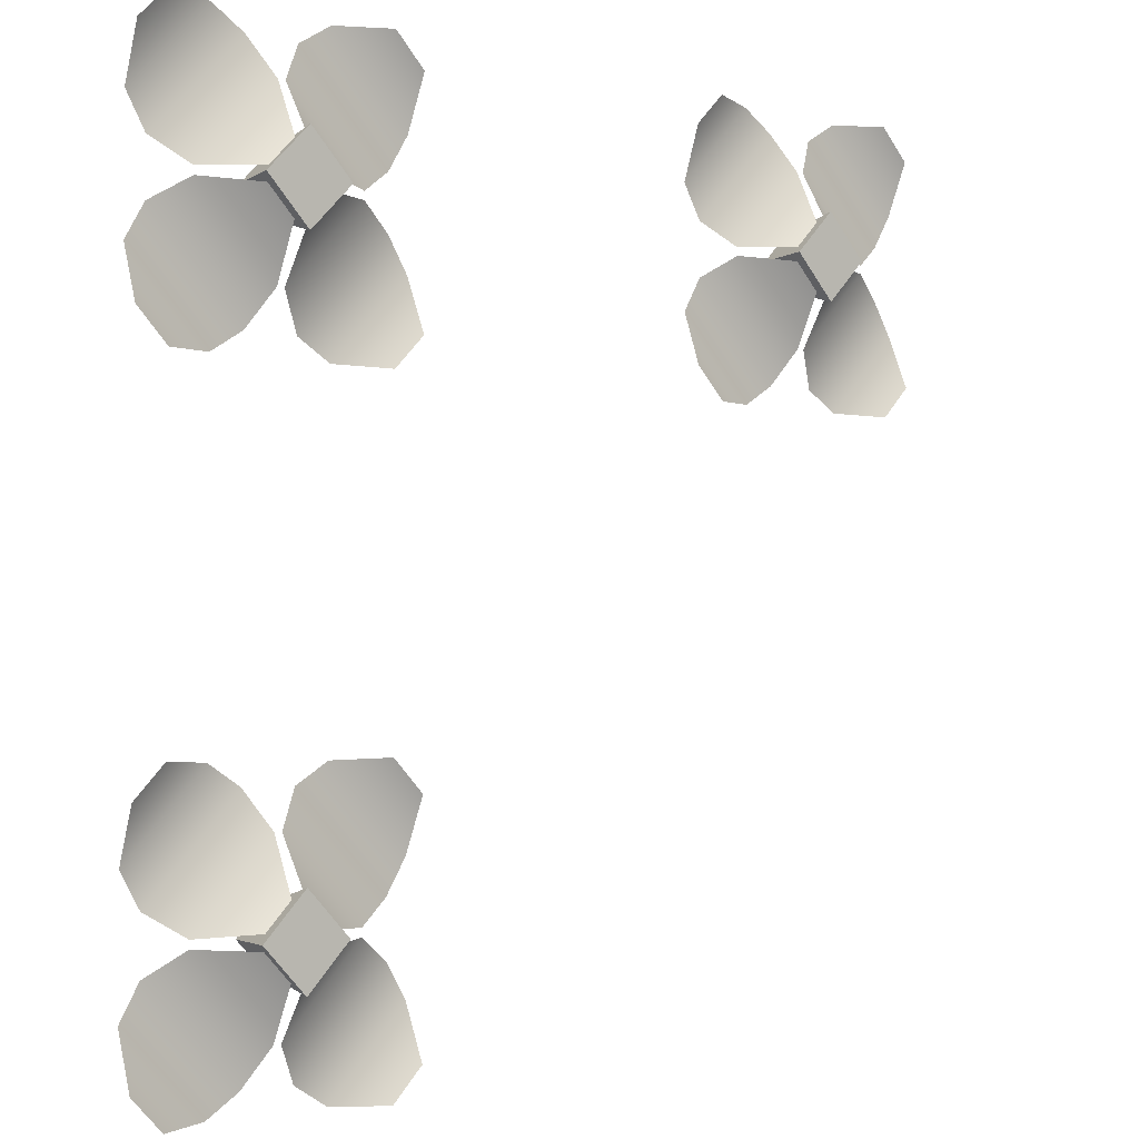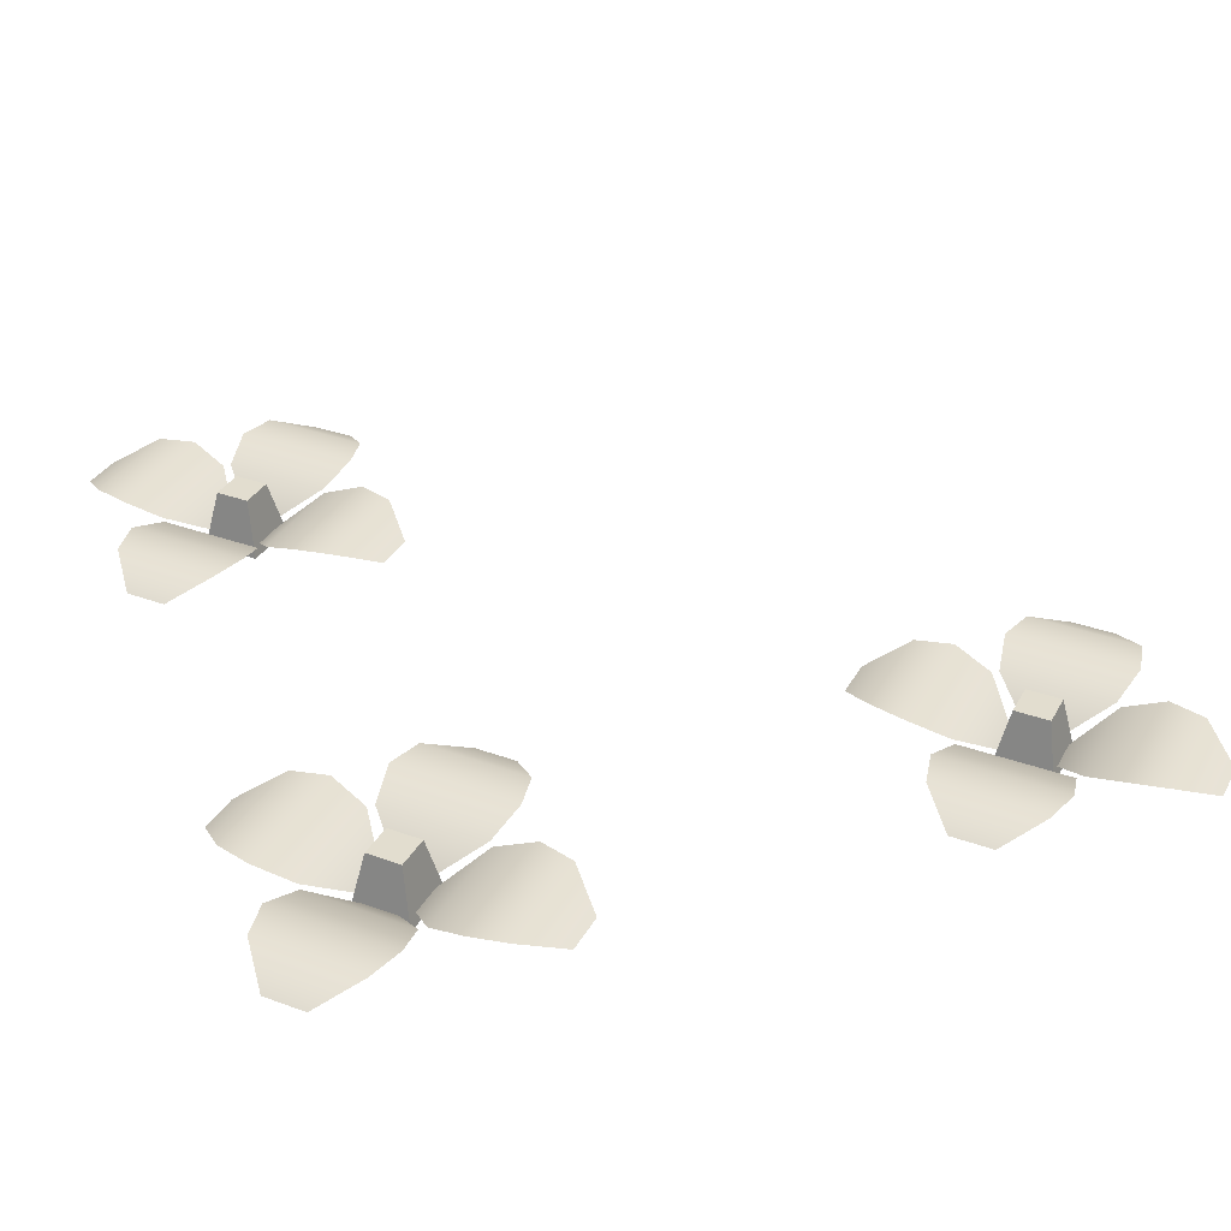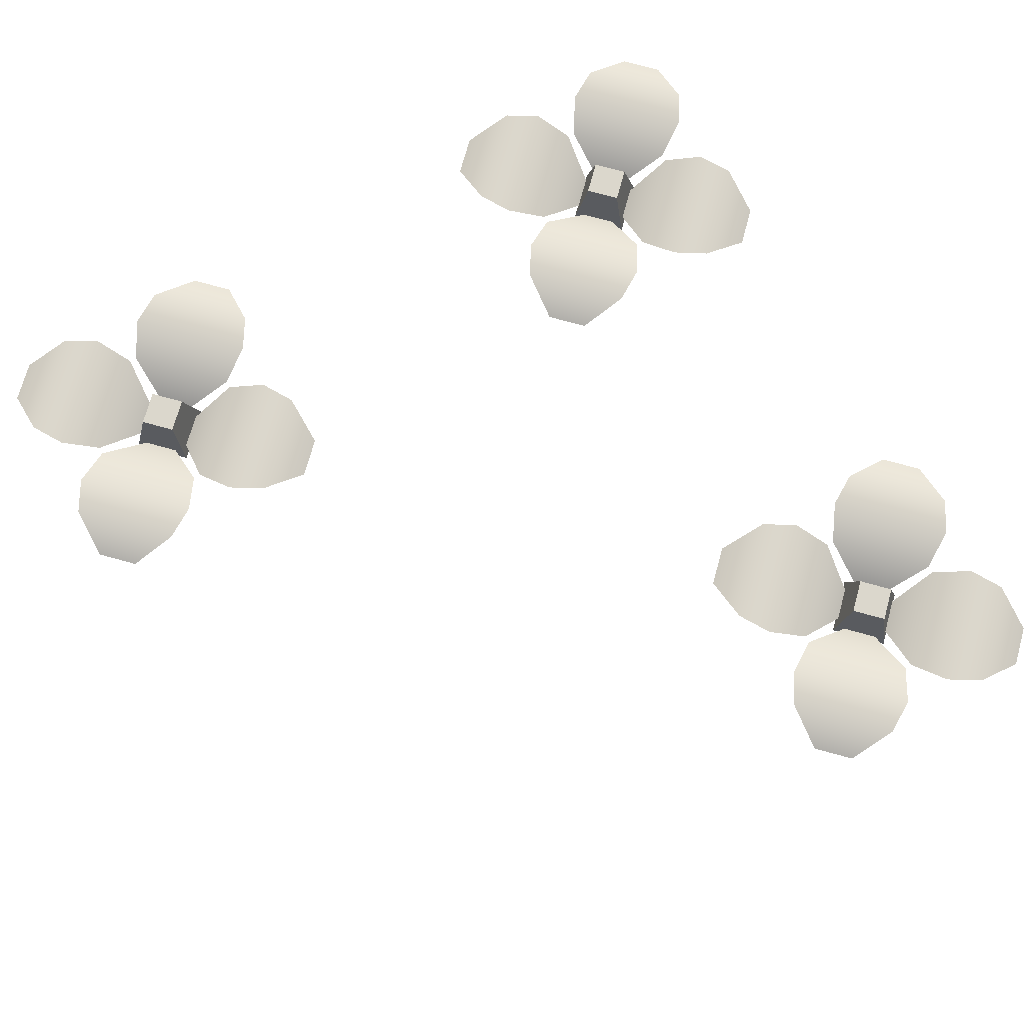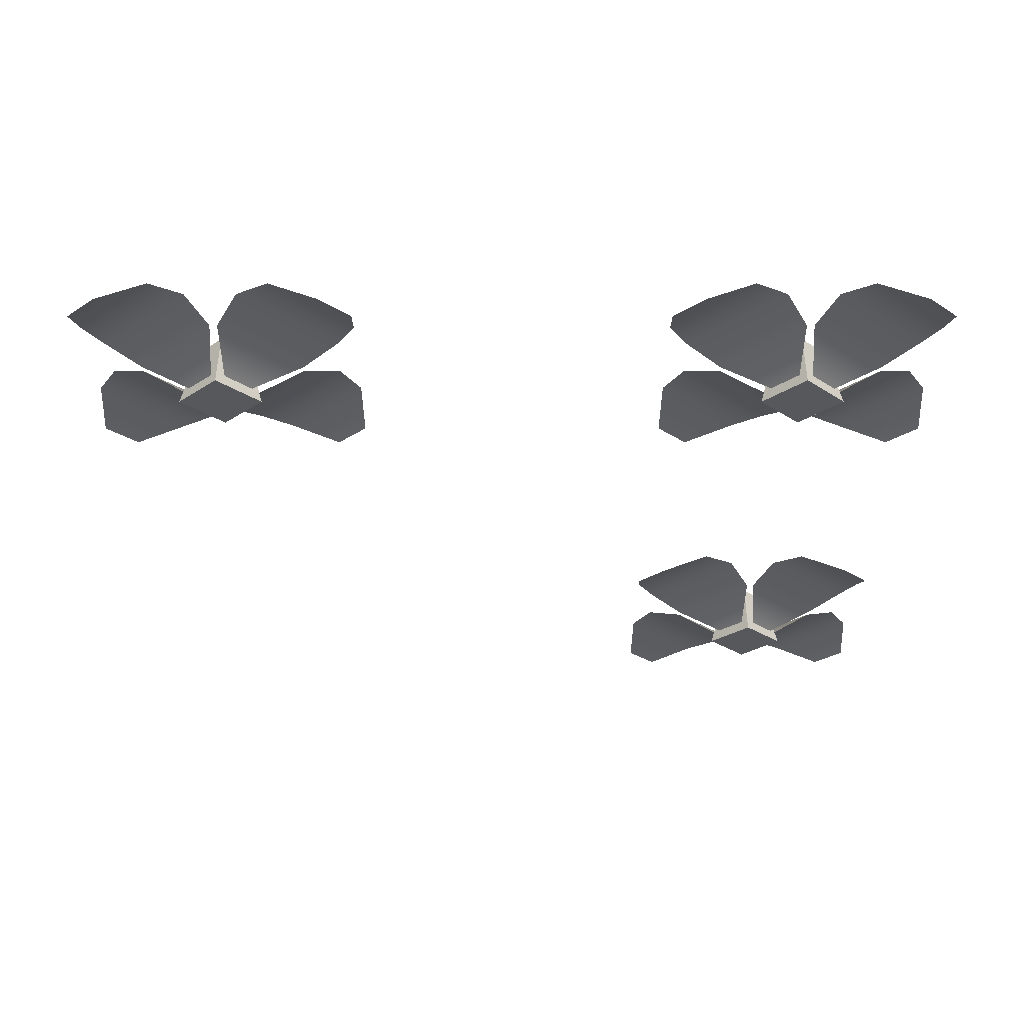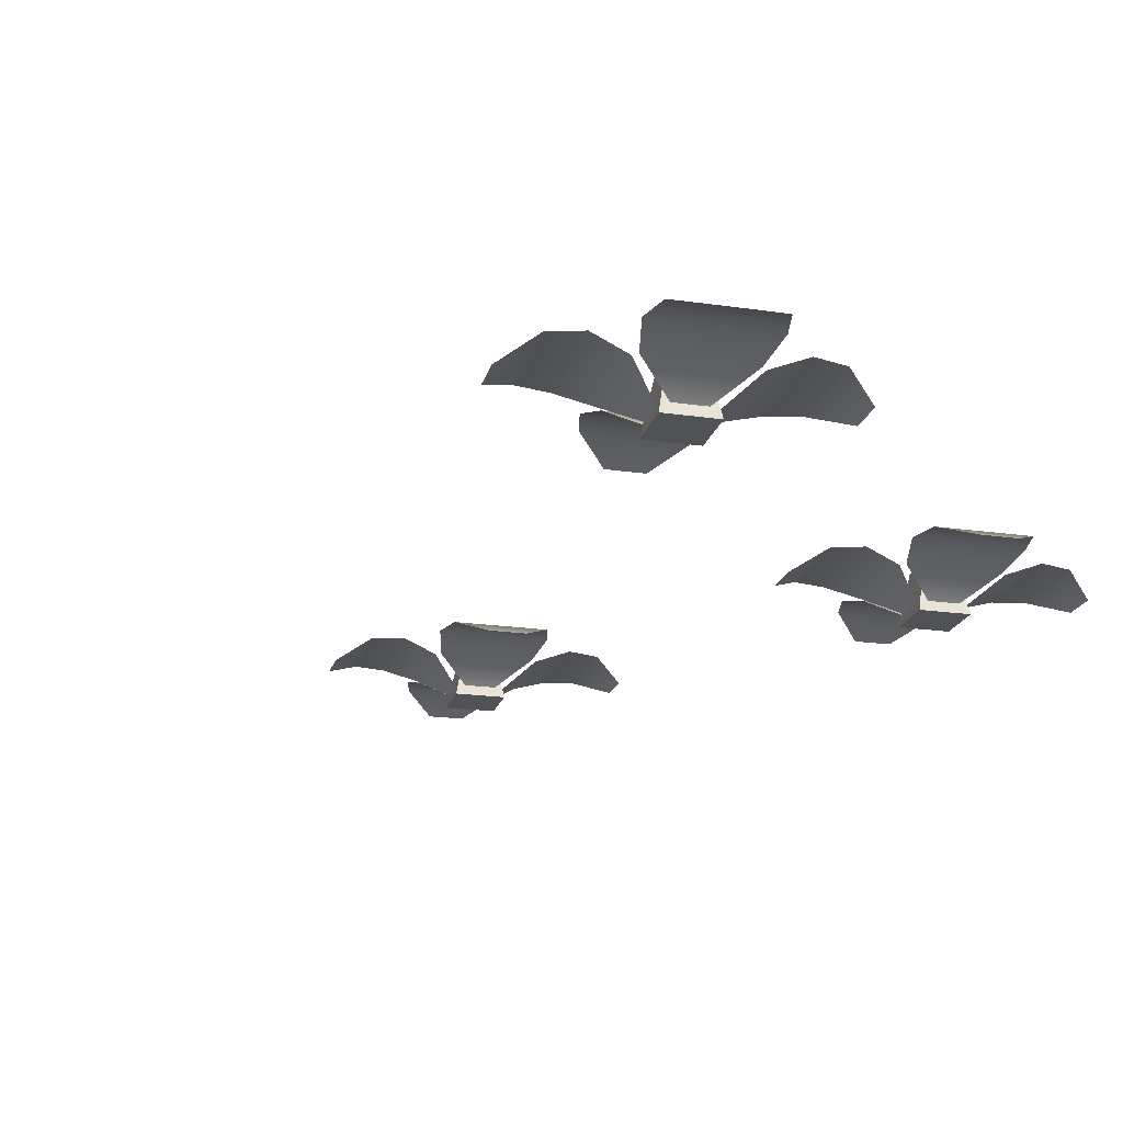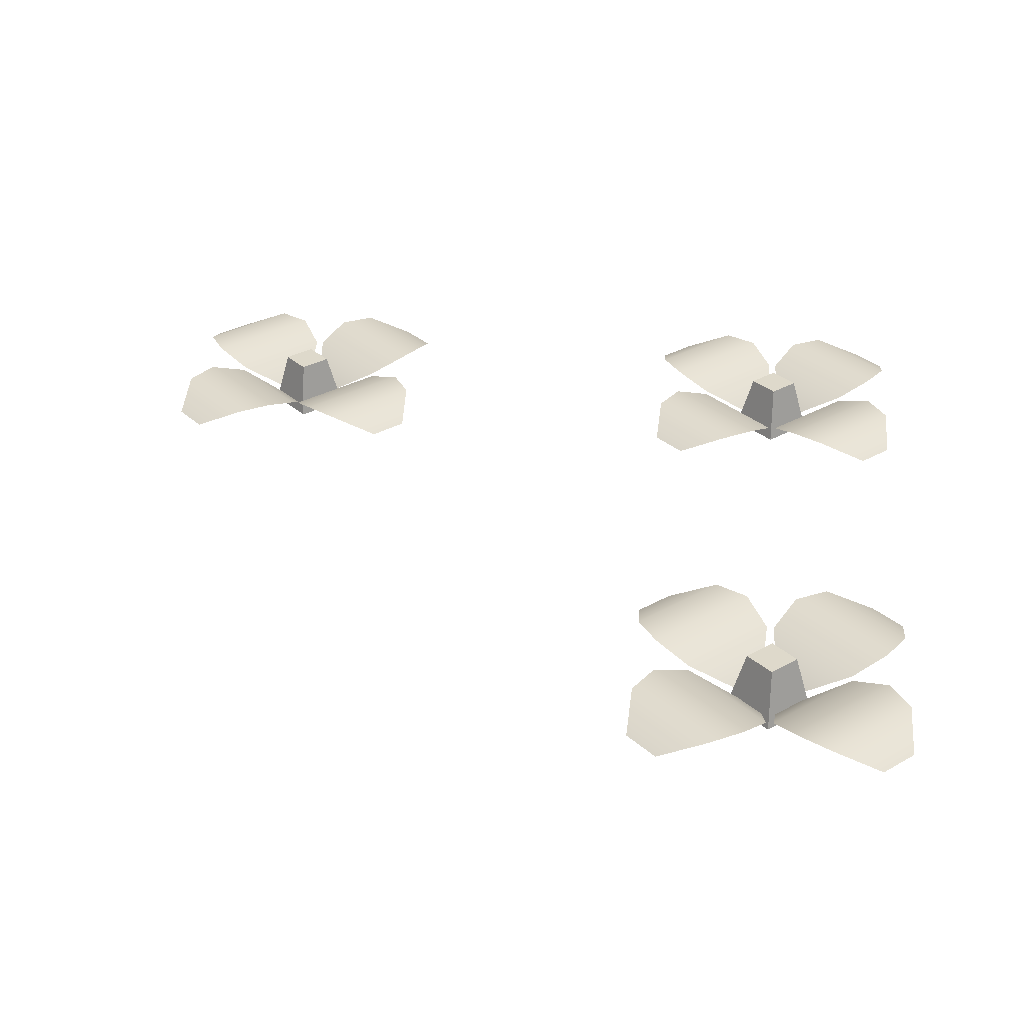
<metadata>
{"format":"obj","ext":"obj","renderer":"f3d","projection":"perspective","resolution":1024,"background":"white","views":[{"elev":-2.6,"azim":-41.8,"up":"+Z"},{"elev":34.8,"azim":-19.2,"up":"+Y"},{"elev":73.2,"azim":150.5,"up":"+Y"},{"elev":-27.8,"azim":-90.0,"up":"+Y"},{"elev":-20.7,"azim":-149.5,"up":"+Y"},{"elev":31.7,"azim":-173.7,"up":"+Y"}]}
</metadata>
<code>
g Combined Mesh (root: scene) 2
v -75.23 46.09 -51.1
v -75.23 46.05 -51.18
v -75.18 46.05 -51.23
v -75.1 46.09 -51.23
v -75.2 46.09 -51.04
v -75.04 46.09 -51.2
v -75.14 46.06 -51.01
v -75.01 46.06 -51.14
v -75.05 46.02 -51.01
v -75.01 46.02 -51.05
v -74.77 46.09 -50.9
v -74.76 46.05 -50.82
v -74.82 46.05 -50.76
v -74.9 46.09 -50.77
v -74.8 46.09 -50.96
v -74.96 46.09 -50.8
v -74.86 46.06 -50.99
v -74.99 46.06 -50.86
v -74.95 46.02 -50.99
v -74.99 46.02 -50.95
v -74.9 46.09 -51.23
v -74.82 46.05 -51.23
v -74.76 46.05 -51.18
v -74.77 46.09 -51.1
v -74.96 46.09 -51.2
v -74.8 46.09 -51.04
v -74.99 46.06 -51.14
v -74.86 46.06 -51.01
v -74.99 46.02 -51.05
v -74.95 46.02 -51.01
v -75.1 46.09 -50.77
v -75.18 46.05 -50.76
v -75.23 46.05 -50.82
v -75.23 46.09 -50.9
v -75.04 46.09 -50.8
v -75.2 46.09 -50.96
v -75.01 46.06 -50.86
v -75.14 46.06 -50.99
v -75.01 46.02 -50.95
v -75.05 46.02 -50.99
v -75 46.1 -50.96
v -75 46 -50.93
v -75.07 46 -51
v -75.04 46.1 -51
v -75.04 46.1 -51
v -75.07 46 -51
v -75 46 -51.07
v -75 46.1 -51.04
v -75 46.1 -51.04
v -75 46 -51.07
v -74.93 46 -51
v -74.96 46.1 -51
v -74.96 46.1 -51
v -74.93 46 -51
v -75 46 -50.93
v -75 46.1 -50.96
v -75 46 -50.93
v -74.93 46 -51
v -75 46 -51.07
v -75.07 46 -51
v -74.96 46.1 -51
v -75 46.1 -50.96
v -75.04 46.1 -51
v -75 46.1 -51.04
v -74.23 46.09 -50.1
v -74.23 46.05 -50.18
v -74.18 46.05 -50.23
v -74.1 46.09 -50.23
v -74.2 46.09 -50.04
v -74.04 46.09 -50.2
v -74.14 46.06 -50.01
v -74.01 46.06 -50.14
v -74.05 46.02 -50.01
v -74.01 46.02 -50.05
v -73.77 46.09 -49.9
v -73.76 46.05 -49.82
v -73.82 46.05 -49.76
v -73.9 46.09 -49.77
v -73.8 46.09 -49.96
v -73.96 46.09 -49.8
v -73.86 46.06 -49.99
v -73.99 46.06 -49.86
v -73.95 46.02 -49.99
v -73.99 46.02 -49.95
v -73.9 46.09 -50.23
v -73.82 46.05 -50.23
v -73.76 46.05 -50.18
v -73.77 46.09 -50.1
v -73.96 46.09 -50.2
v -73.8 46.09 -50.04
v -73.99 46.06 -50.14
v -73.86 46.06 -50.01
v -73.99 46.02 -50.05
v -73.95 46.02 -50.01
v -74.1 46.09 -49.77
v -74.18 46.05 -49.76
v -74.23 46.05 -49.82
v -74.23 46.09 -49.9
v -74.04 46.09 -49.8
v -74.2 46.09 -49.96
v -74.01 46.06 -49.86
v -74.14 46.06 -49.99
v -74.01 46.02 -49.95
v -74.05 46.02 -49.99
v -74 46.1 -49.96
v -74 46 -49.93
v -74.07 46 -50
v -74.04 46.1 -50
v -74.04 46.1 -50
v -74.07 46 -50
v -74 46 -50.07
v -74 46.1 -50.04
v -74 46.1 -50.04
v -74 46 -50.07
v -73.93 46 -50
v -73.96 46.1 -50
v -73.96 46.1 -50
v -73.93 46 -50
v -74 46 -49.93
v -74 46.1 -49.96
v -74 46 -49.93
v -73.93 46 -50
v -74 46 -50.07
v -74.07 46 -50
v -73.96 46.1 -50
v -74 46.1 -49.96
v -74.04 46.1 -50
v -74 46.1 -50.04
v -75.23 46.09 -50.1
v -75.23 46.05 -50.18
v -75.18 46.05 -50.23
v -75.1 46.09 -50.23
v -75.2 46.09 -50.04
v -75.04 46.09 -50.2
v -75.14 46.06 -50.01
v -75.01 46.06 -50.14
v -75.05 46.02 -50.01
v -75.01 46.02 -50.05
v -74.77 46.09 -49.9
v -74.76 46.05 -49.82
v -74.82 46.05 -49.76
v -74.9 46.09 -49.77
v -74.8 46.09 -49.96
v -74.96 46.09 -49.8
v -74.86 46.06 -49.99
v -74.99 46.06 -49.86
v -74.95 46.02 -49.99
v -74.99 46.02 -49.95
v -74.9 46.09 -50.23
v -74.82 46.05 -50.23
v -74.76 46.05 -50.18
v -74.77 46.09 -50.1
v -74.96 46.09 -50.2
v -74.8 46.09 -50.04
v -74.99 46.06 -50.14
v -74.86 46.06 -50.01
v -74.99 46.02 -50.05
v -74.95 46.02 -50.01
v -75.1 46.09 -49.77
v -75.18 46.05 -49.76
v -75.23 46.05 -49.82
v -75.23 46.09 -49.9
v -75.04 46.09 -49.8
v -75.2 46.09 -49.96
v -75.01 46.06 -49.86
v -75.14 46.06 -49.99
v -75.01 46.02 -49.95
v -75.05 46.02 -49.99
v -75 46.1 -49.96
v -75 46 -49.93
v -75.07 46 -50
v -75.04 46.1 -50
v -75.04 46.1 -50
v -75.07 46 -50
v -75 46 -50.07
v -75 46.1 -50.04
v -75 46.1 -50.04
v -75 46 -50.07
v -74.93 46 -50
v -74.96 46.1 -50
v -74.96 46.1 -50
v -74.93 46 -50
v -75 46 -49.93
v -75 46.1 -49.96
v -75 46 -49.93
v -74.93 46 -50
v -75 46 -50.07
v -75.07 46 -50
v -74.96 46.1 -50
v -75 46.1 -49.96
v -75.04 46.1 -50
v -75 46.1 -50.04
g Combined Mesh (root: scene) 2_0
f 3 2 1
f 4 3 1
f 4 1 5
f 6 4 5
f 6 5 7
f 8 6 7
f 8 7 9
f 10 8 9
f 13 12 11
f 14 13 11
f 14 11 15
f 16 14 15
f 16 15 17
f 18 16 17
f 18 17 19
f 20 18 19
f 23 22 21
f 24 23 21
f 24 21 25
f 26 24 25
f 26 25 27
f 28 26 27
f 28 27 29
f 30 28 29
f 33 32 31
f 34 33 31
f 34 31 35
f 36 34 35
f 36 35 37
f 38 36 37
f 38 37 39
f 40 38 39
f 43 42 41
f 44 43 41
f 47 46 45
f 48 47 45
f 51 50 49
f 52 51 49
f 55 54 53
f 56 55 53
f 59 58 57
f 60 59 57
f 63 62 61
f 64 63 61
g Combined Mesh (root: scene) 2_1
f 67 66 65
f 68 67 65
f 68 65 69
f 70 68 69
f 70 69 71
f 72 70 71
f 72 71 73
f 74 72 73
f 77 76 75
f 78 77 75
f 78 75 79
f 80 78 79
f 80 79 81
f 82 80 81
f 82 81 83
f 84 82 83
f 87 86 85
f 88 87 85
f 88 85 89
f 90 88 89
f 90 89 91
f 92 90 91
f 92 91 93
f 94 92 93
f 97 96 95
f 98 97 95
f 98 95 99
f 100 98 99
f 100 99 101
f 102 100 101
f 102 101 103
f 104 102 103
f 107 106 105
f 108 107 105
f 111 110 109
f 112 111 109
f 115 114 113
f 116 115 113
f 119 118 117
f 120 119 117
f 123 122 121
f 124 123 121
f 127 126 125
f 128 127 125
g Combined Mesh (root: scene) 2_2
f 131 130 129
f 132 131 129
f 132 129 133
f 134 132 133
f 134 133 135
f 136 134 135
f 136 135 137
f 138 136 137
f 141 140 139
f 142 141 139
f 142 139 143
f 144 142 143
f 144 143 145
f 146 144 145
f 146 145 147
f 148 146 147
f 151 150 149
f 152 151 149
f 152 149 153
f 154 152 153
f 154 153 155
f 156 154 155
f 156 155 157
f 158 156 157
f 161 160 159
f 162 161 159
f 162 159 163
f 164 162 163
f 164 163 165
f 166 164 165
f 166 165 167
f 168 166 167
f 171 170 169
f 172 171 169
f 175 174 173
f 176 175 173
f 179 178 177
f 180 179 177
f 183 182 181
f 184 183 181
f 187 186 185
f 188 187 185
f 191 190 189
f 192 191 189

</code>
